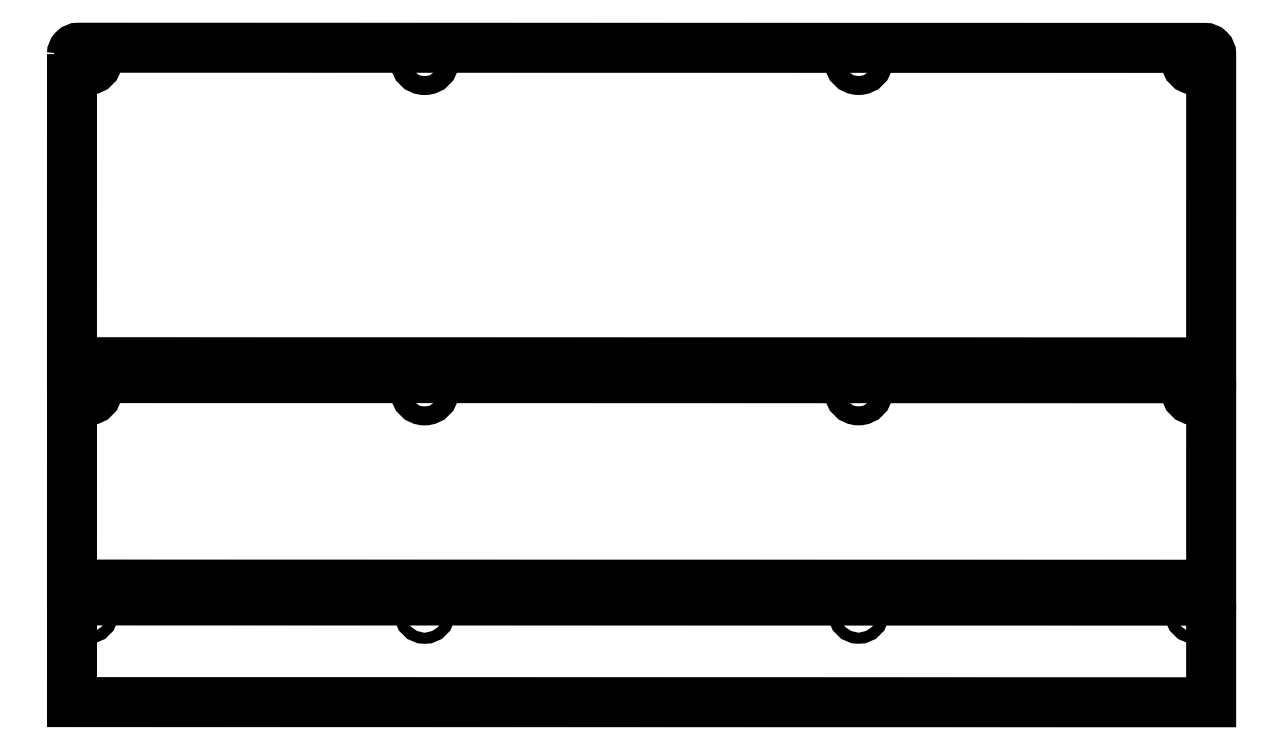
<metadata>
{"format":"dxf","ext":"dxf","renderer":"ezdxf+matplotlib","layout":"modelspace","background":"white","min_lineweight":24,"dpi":150}
</metadata>
<code>
0
SECTION
2
ENTITIES
0
LWPOLYLINE
8
0
90
8
70
1
43
0
10
-310.3
20
359.1
10
-310.3
20
360.1
10
-310.3
20
361.2
42
0.4142
10
-312.3
20
363.2
10
-666.9
20
363.2
42
0.4143
10
-668.9
20
361.2
10
-668.9
20
298.2
10
-310.3
20
298.2
0
CIRCLE
8
0
10
-557.9
20
289.2
30
0
40
1.75
210
0
220
0
230
1
0
LWPOLYLINE
8
0
90
6
70
1
43
0
10
-668.9
20
465.2
42
-0.4143
10
-666.9
20
467.2
10
-312.3
20
467.2
42
-0.4142
10
-310.3
20
465.2
10
-310.3
20
368.2
10
-668.9
20
368.2
0
LWPOLYLINE
8
0
90
8
70
1
43
0
10
-310.3
20
290.1
10
-310.3
20
291.2
42
0.4142
10
-312.3
20
293.2
10
-666.9
20
293.2
42
0.4143
10
-668.9
20
291.2
10
-668.9
20
261.2
10
-310.3
20
261.2
10
-310.3
20
289.1
0
CIRCLE
8
0
10
-315.3
20
289.2
30
0
40
1.75
210
0
220
0
230
1
0
CIRCLE
8
0
10
-421.3
20
289.2
30
0
40
1.75
210
0
220
0
230
1
0
CIRCLE
8
0
10
-663.9
20
289.2
30
0
40
1.75
210
0
220
0
230
1
0
CIRCLE
8
0
10
-421.3
20
463.2
30
0
40
3
210
0
220
0
230
1
0
CIRCLE
8
0
10
-663.9
20
463.2
30
0
40
3
210
0
220
0
230
1
0
CIRCLE
8
0
10
-663.9
20
359.2
30
0
40
3
210
0
220
0
230
1
0
CIRCLE
8
0
10
-315.3
20
359.2
30
0
40
3
210
0
220
0
230
1
0
CIRCLE
8
0
10
-315.3
20
463.2
30
0
40
3
210
0
220
0
230
1
0
CIRCLE
8
0
10
-421.3
20
359.2
30
0
40
3
210
0
220
0
230
1
0
CIRCLE
8
0
10
-557.9
20
359.2
30
0
40
3
210
0
220
0
230
1
0
CIRCLE
8
0
10
-557.9
20
463.2
30
0
40
3
210
0
220
0
230
1
0
ENDSEC
0
EOF

</code>
